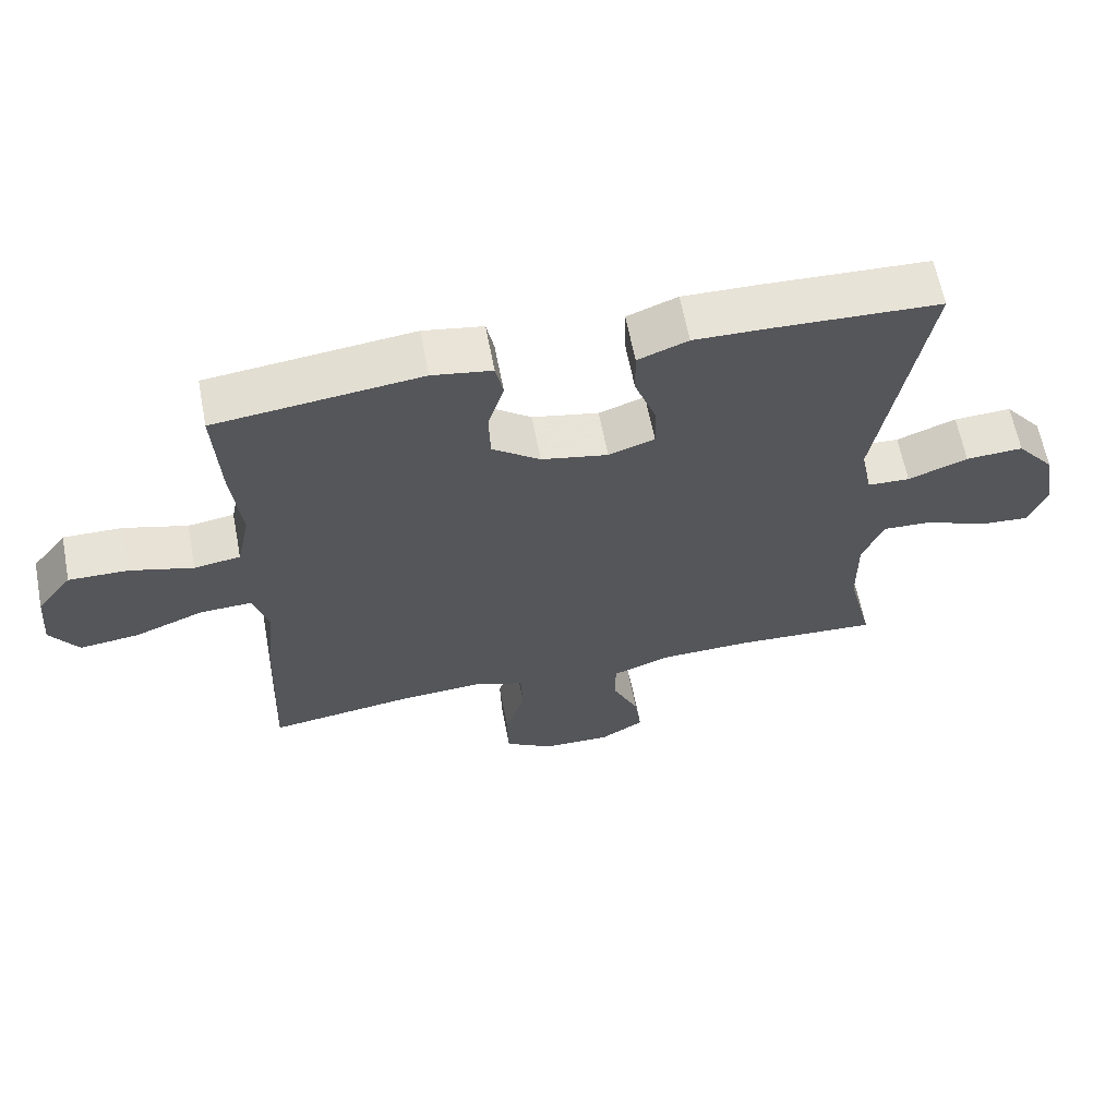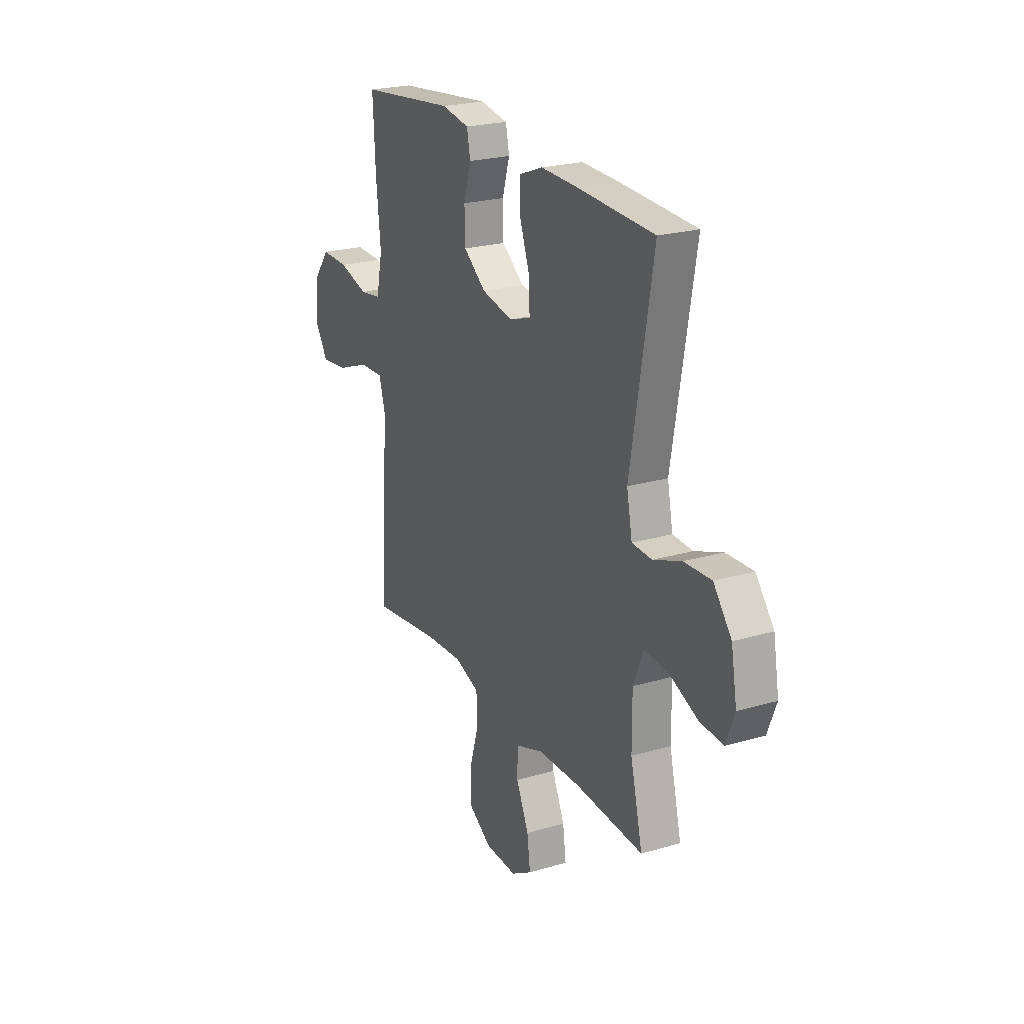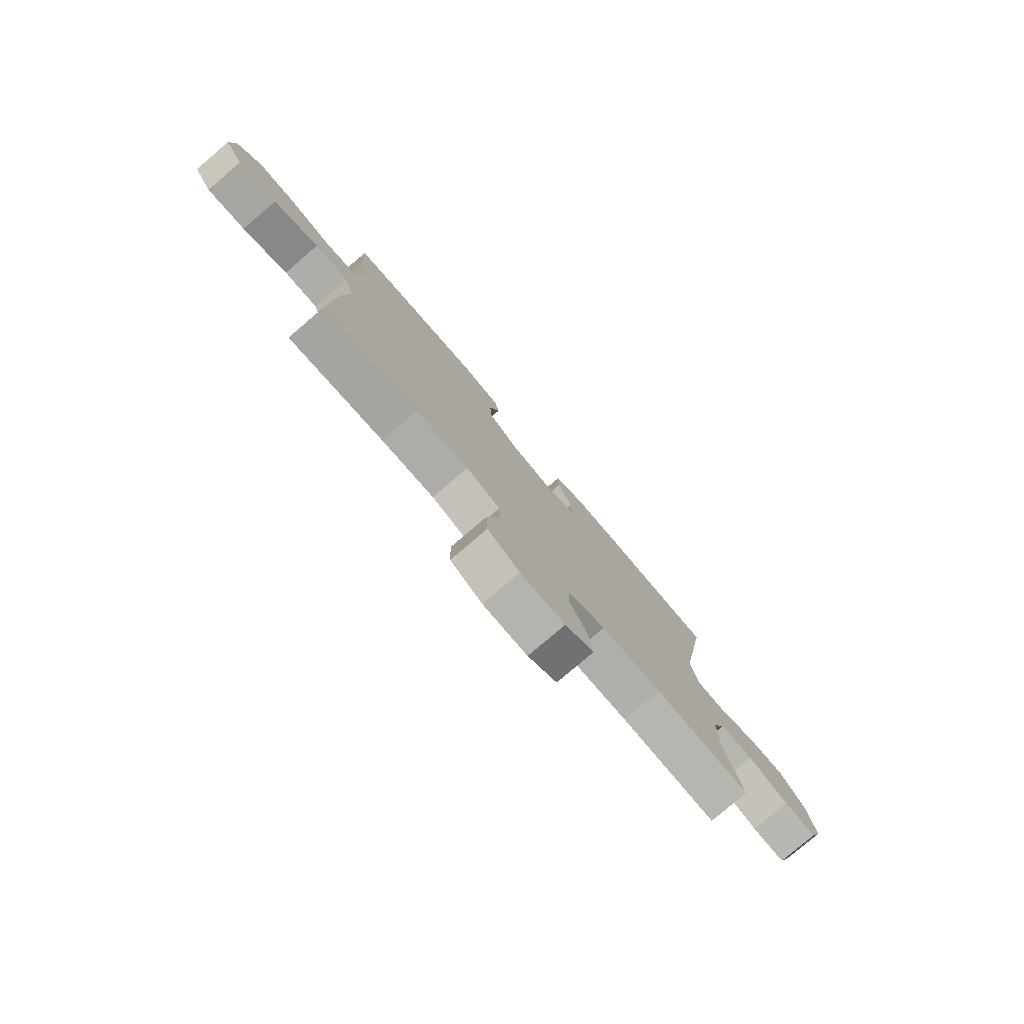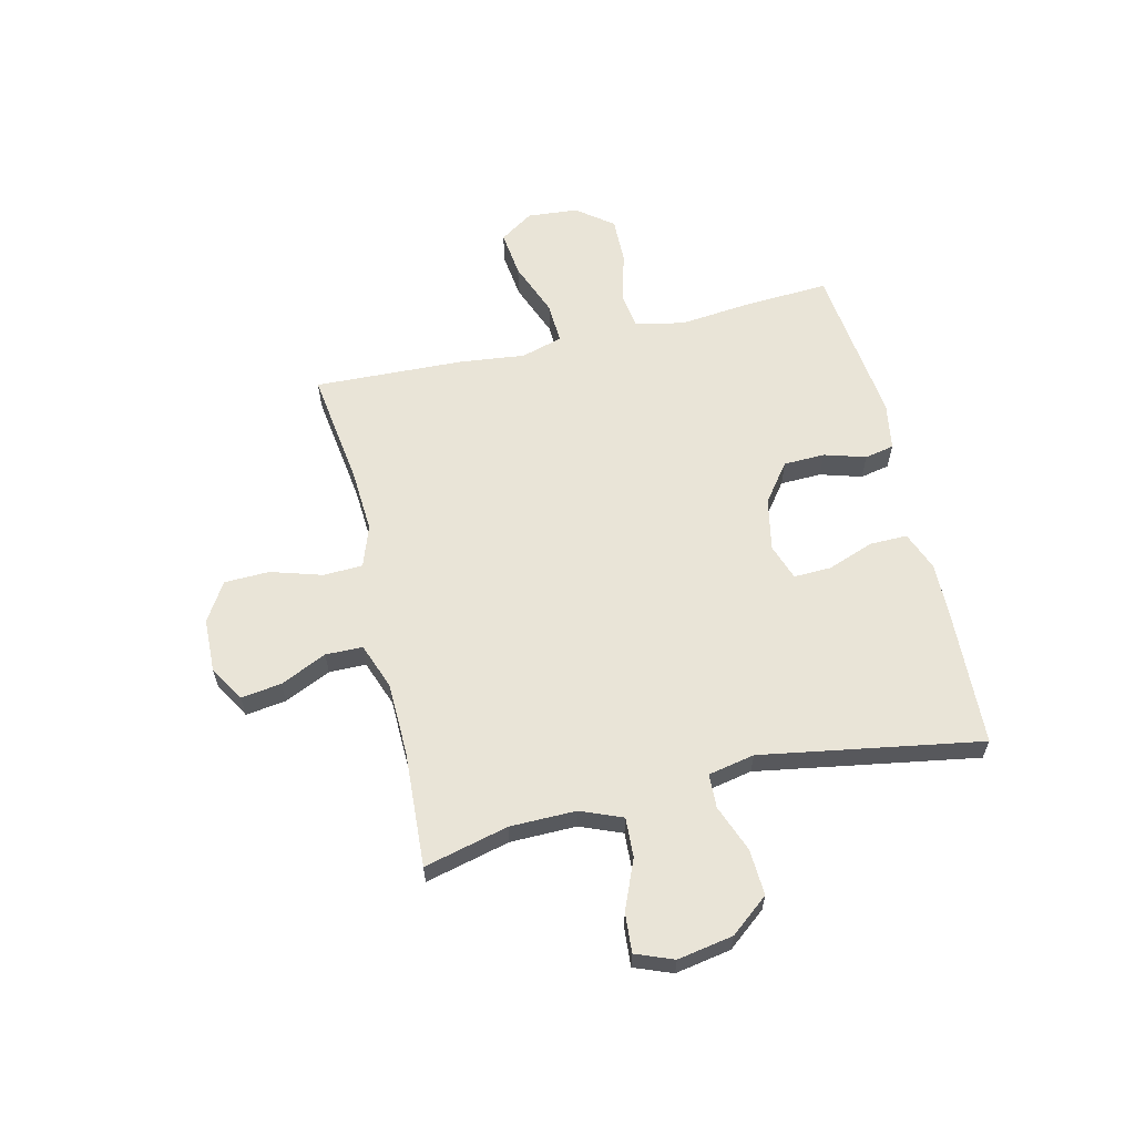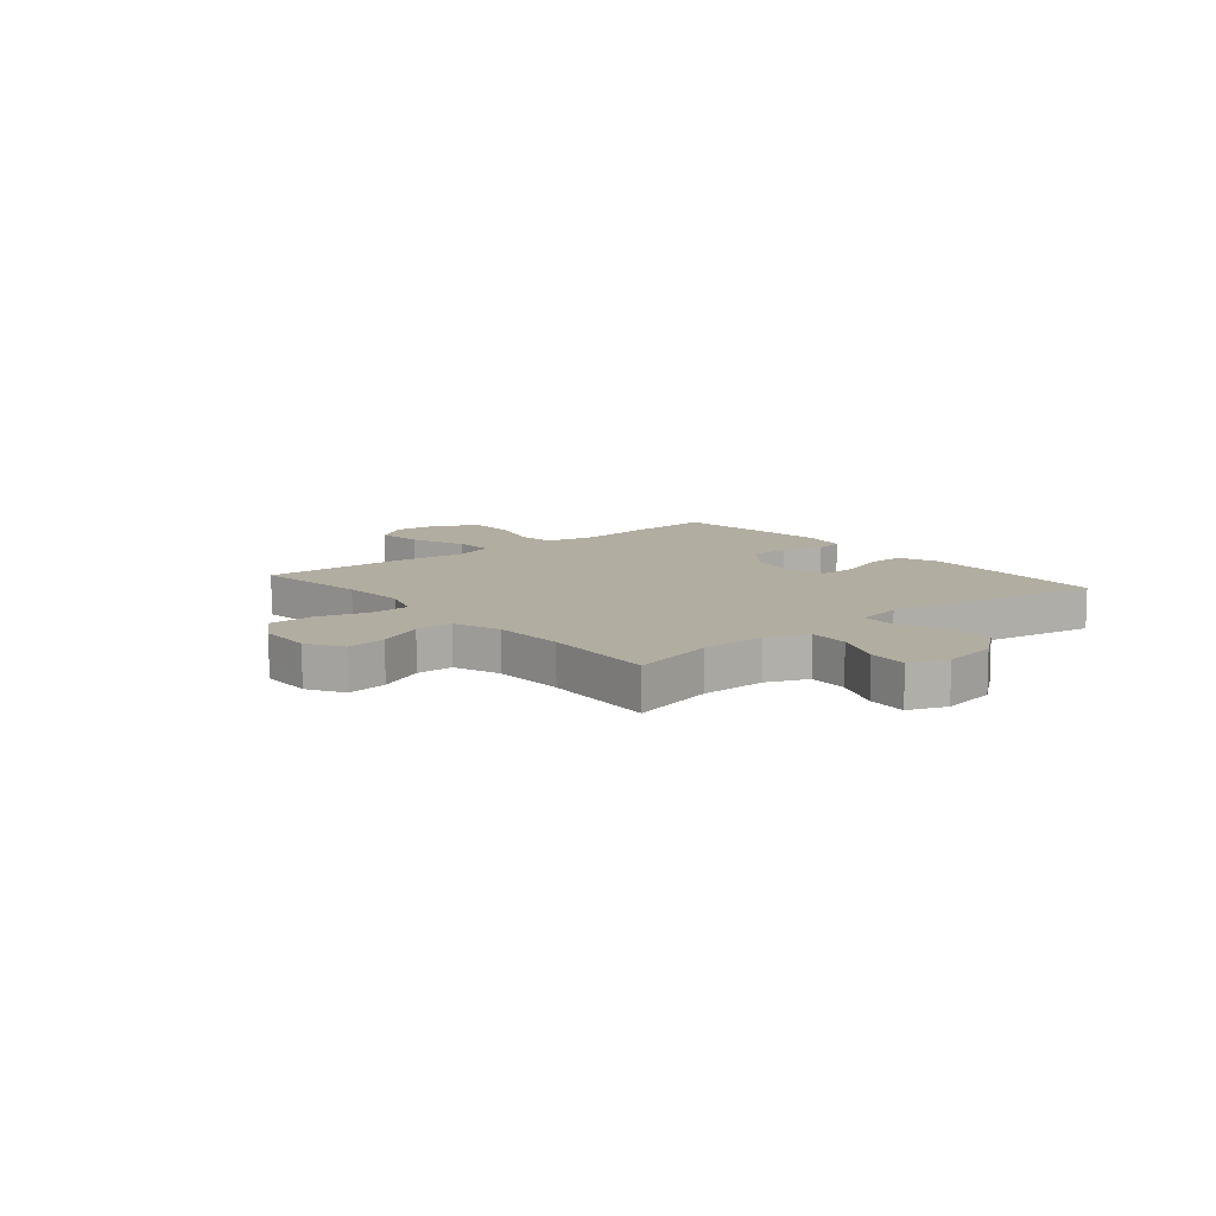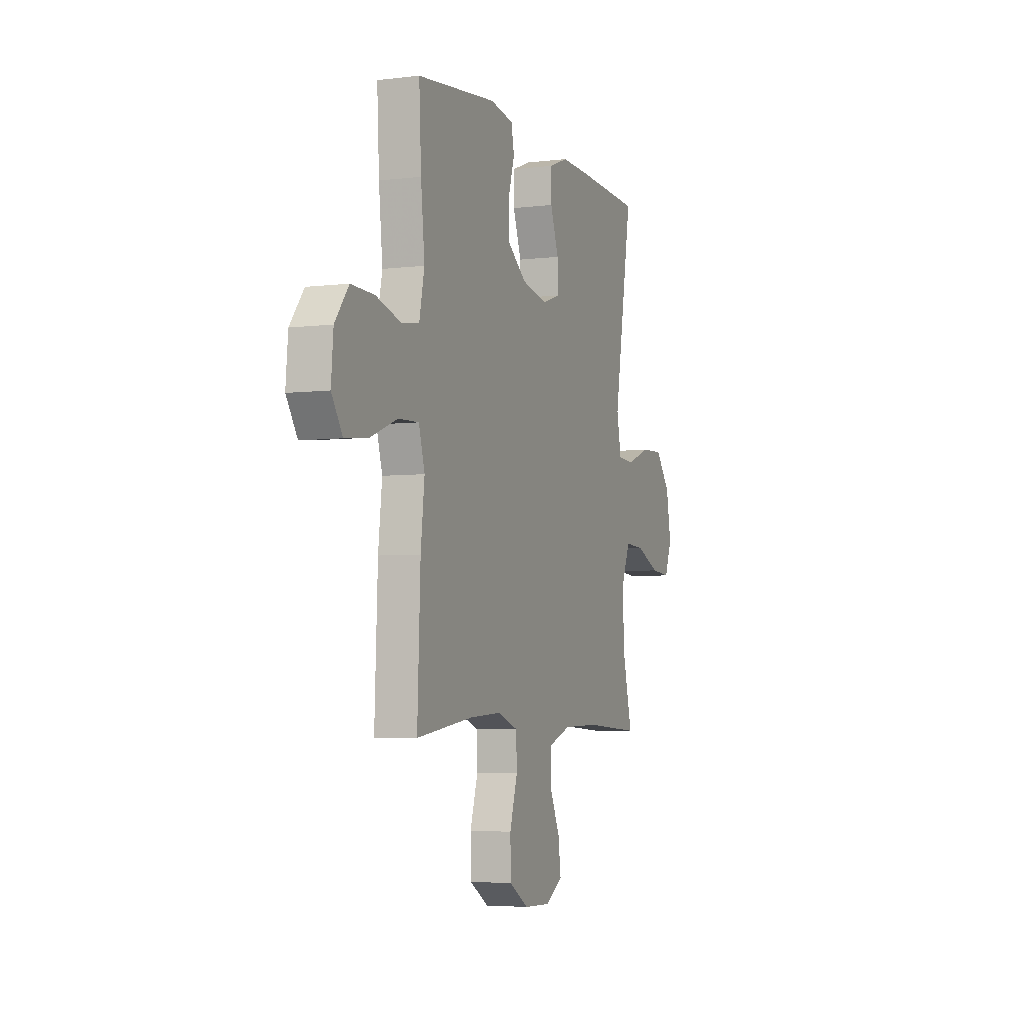
<metadata>
{"format":"obj","ext":"obj","renderer":"f3d","projection":"perspective","resolution":1024,"background":"white","views":[{"elev":63.0,"azim":169.1,"up":"+Z"},{"elev":23.2,"azim":-116.5,"up":"+Z"},{"elev":-79.0,"azim":130.5,"up":"+Z"},{"elev":60.9,"azim":-103.4,"up":"+Y"},{"elev":10.5,"azim":-129.8,"up":"+Y"},{"elev":-4.7,"azim":111.3,"up":"+Z"}]}
</metadata>
<code>
v -0.5 0.07 -0.5
v -0.462 0.07 -0.345
v -0.461 0.07 -0.224
v -0.492 0.07 -0.148
v -0.565 0.07 -0.152
v -0.655 0.07 -0.19
v -0.728 0.07 -0.196
v -0.755 0.07 -0.127
v -0.737 0.07 -0.025
v -0.681 0.07 0.045
v -0.597 0.07 0.041
v -0.51 0.07 0.008
v -0.448 0.07 0.011
v -0.431 0.07 0.096
v -0.5 0.07 0.5
v -0.261 0.07 0.511
v -0.148 0.07 0.514
v -0.075 0.07 0.486
v -0.076 0.07 0.417
v -0.107 0.07 0.331
v -0.109 0.07 0.263
v -0.042 0.07 0.24
v 0.055 0.07 0.26
v 0.125 0.07 0.313
v 0.127 0.07 0.389
v 0.104 0.07 0.465
v 0.115 0.07 0.519
v 0.202 0.07 0.534
v 0.5 0.07 0.5
v 0.492 0.07 0.346
v 0.478 0.07 0.212
v 0.497 0.07 0.122
v 0.564 0.07 0.112
v 0.656 0.07 0.138
v 0.742 0.07 0.14
v 0.793 0.07 0.074
v 0.801 0.07 -0.019
v 0.76 0.07 -0.081
v 0.674 0.07 -0.071
v 0.573 0.07 -0.032
v 0.497 0.07 -0.029
v 0.475 0.07 -0.105
v 0.489 0.07 -0.227
v 0.5 0.07 -0.5
v 0.288 0.07 -0.471
v 0.17 0.07 -0.464
v 0.094 0.07 -0.491
v 0.091 0.07 -0.563
v 0.12 0.07 -0.657
v 0.118 0.07 -0.74
v 0.047 0.07 -0.784
v -0.052 0.07 -0.787
v -0.117 0.07 -0.748
v -0.107 0.07 -0.674
v -0.068 0.07 -0.589
v -0.069 0.07 -0.521
v -0.154 0.07 -0.49
v -0.288 0.07 -0.487
v -0.5 0 -0.5
v -0.462 0 -0.345
v -0.461 0 -0.224
v -0.492 0 -0.148
v -0.565 0 -0.152
v -0.655 0 -0.19
v -0.728 0 -0.196
v -0.755 0 -0.127
v -0.737 0 -0.025
v -0.681 0 0.045
v -0.597 0 0.041
v -0.51 0 0.008
v -0.448 0 0.011
v -0.431 0 0.096
v -0.5 0 0.5
v -0.261 0 0.511
v -0.148 0 0.514
v -0.075 0 0.486
v -0.076 0 0.417
v -0.107 0 0.331
v -0.109 0 0.263
v -0.042 0 0.24
v 0.055 0 0.26
v 0.125 0 0.313
v 0.127 0 0.389
v 0.104 0 0.465
v 0.115 0 0.519
v 0.202 0 0.534
v 0.5 0 0.5
v 0.492 0 0.346
v 0.478 0 0.212
v 0.497 0 0.122
v 0.564 0 0.112
v 0.656 0 0.138
v 0.742 0 0.14
v 0.793 0 0.074
v 0.801 0 -0.019
v 0.76 0 -0.081
v 0.674 0 -0.071
v 0.573 0 -0.032
v 0.497 0 -0.029
v 0.475 0 -0.105
v 0.489 0 -0.227
v 0.5 0 -0.5
v 0.288 0 -0.471
v 0.17 0 -0.464
v 0.094 0 -0.491
v 0.091 0 -0.563
v 0.12 0 -0.657
v 0.118 0 -0.74
v 0.047 0 -0.784
v -0.052 0 -0.787
v -0.117 0 -0.748
v -0.107 0 -0.674
v -0.068 0 -0.589
v -0.069 0 -0.521
v -0.154 0 -0.49
v -0.288 0 -0.487
f 52 53 54 55
f 52 55 56
f 51 52 56
f 48 49 50 51
f 47 48 51 56
f 46 47 56 57
f 42 43 44 45
f 41 42 45 46
f 37 38 39 40
f 37 40 41
f 36 37 41
f 33 34 35 36
f 32 33 36 41
f 31 32 41 46
f 25 26 27 28
f 24 25 28 29
f 23 24 29 30
f 17 18 19 20
f 17 20 21
f 14 15 16 17
f 13 14 17 21
f 9 10 11 12
f 9 12 13
f 8 9 13
f 5 6 7 8
f 4 5 8 13
f 3 4 13 21
f 58 1 2
f 22 23 30 31
f 22 31 46 57
f 21 22 57 58
f 2 3 21 58
f 113 112 111 110
f 114 113 110
f 114 110 109
f 109 108 107 106
f 114 109 106 105
f 115 114 105 104
f 103 102 101 100
f 104 103 100 99
f 98 97 96 95
f 99 98 95
f 99 95 94
f 94 93 92 91
f 99 94 91 90
f 104 99 90 89
f 86 85 84 83
f 87 86 83 82
f 88 87 82 81
f 78 77 76 75
f 79 78 75
f 75 74 73 72
f 79 75 72 71
f 70 69 68 67
f 71 70 67
f 71 67 66
f 66 65 64 63
f 71 66 63 62
f 79 71 62 61
f 60 59 116
f 89 88 81 80
f 115 104 89 80
f 116 115 80 79
f 116 79 61 60
f 1 59 60 2
f 2 60 61 3
f 3 61 62 4
f 4 62 63 5
f 5 63 64 6
f 6 64 65 7
f 7 65 66 8
f 8 66 67 9
f 9 67 68 10
f 10 68 69 11
f 11 69 70 12
f 12 70 71 13
f 13 71 72 14
f 14 72 73 15
f 15 73 74 16
f 16 74 75 17
f 17 75 76 18
f 18 76 77 19
f 19 77 78 20
f 20 78 79 21
f 21 79 80 22
f 22 80 81 23
f 23 81 82 24
f 24 82 83 25
f 25 83 84 26
f 26 84 85 27
f 27 85 86 28
f 28 86 87 29
f 29 87 88 30
f 30 88 89 31
f 31 89 90 32
f 32 90 91 33
f 33 91 92 34
f 34 92 93 35
f 35 93 94 36
f 36 94 95 37
f 37 95 96 38
f 38 96 97 39
f 39 97 98 40
f 40 98 99 41
f 41 99 100 42
f 42 100 101 43
f 43 101 102 44
f 44 102 103 45
f 45 103 104 46
f 46 104 105 47
f 47 105 106 48
f 48 106 107 49
f 49 107 108 50
f 50 108 109 51
f 51 109 110 52
f 52 110 111 53
f 53 111 112 54
f 54 112 113 55
f 55 113 114 56
f 56 114 115 57
f 57 115 116 58
f 58 116 59 1

</code>
